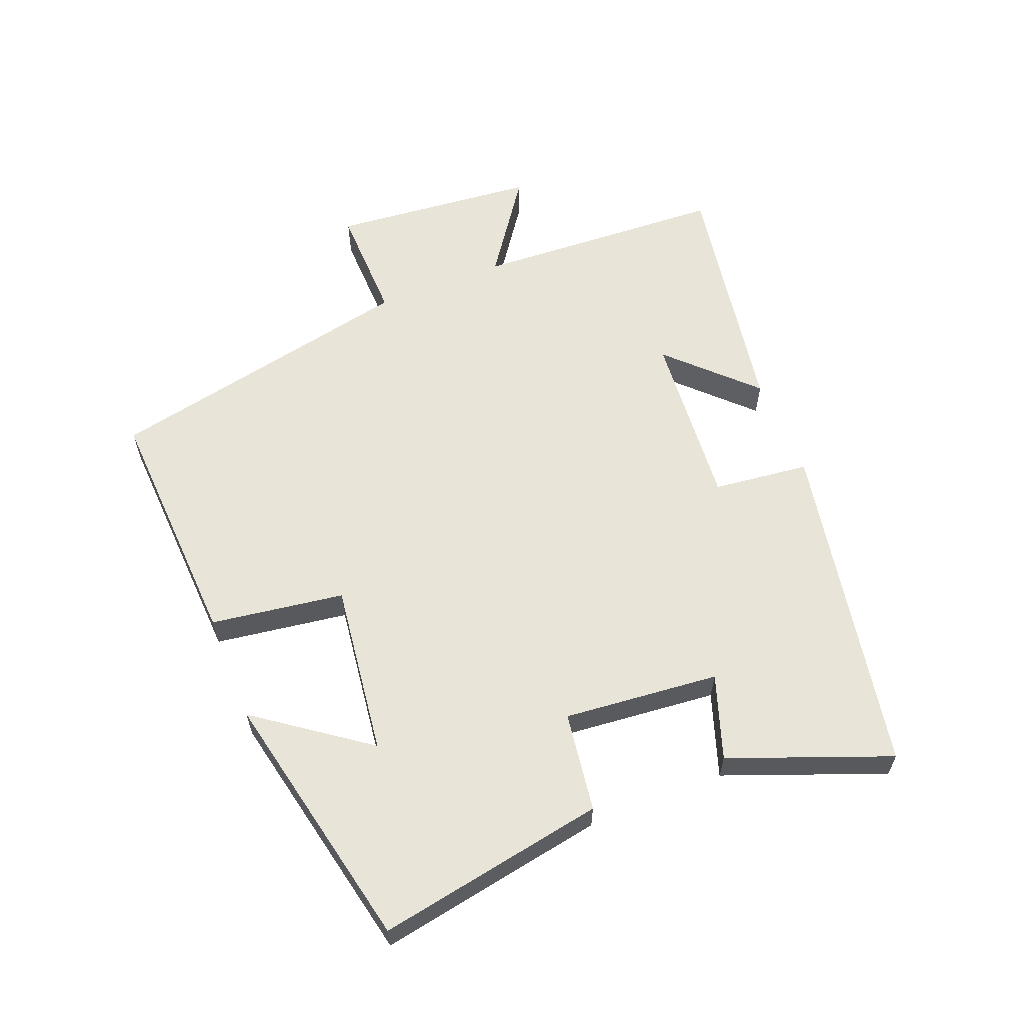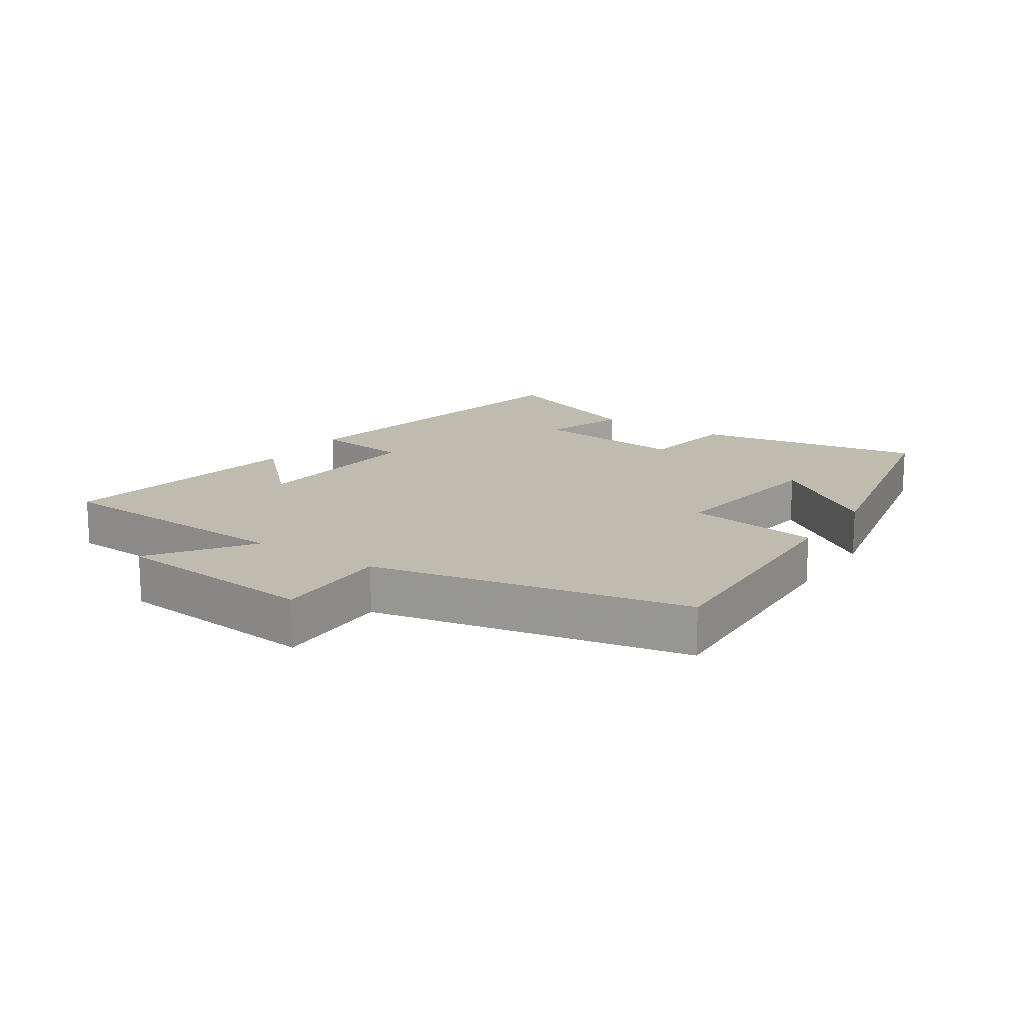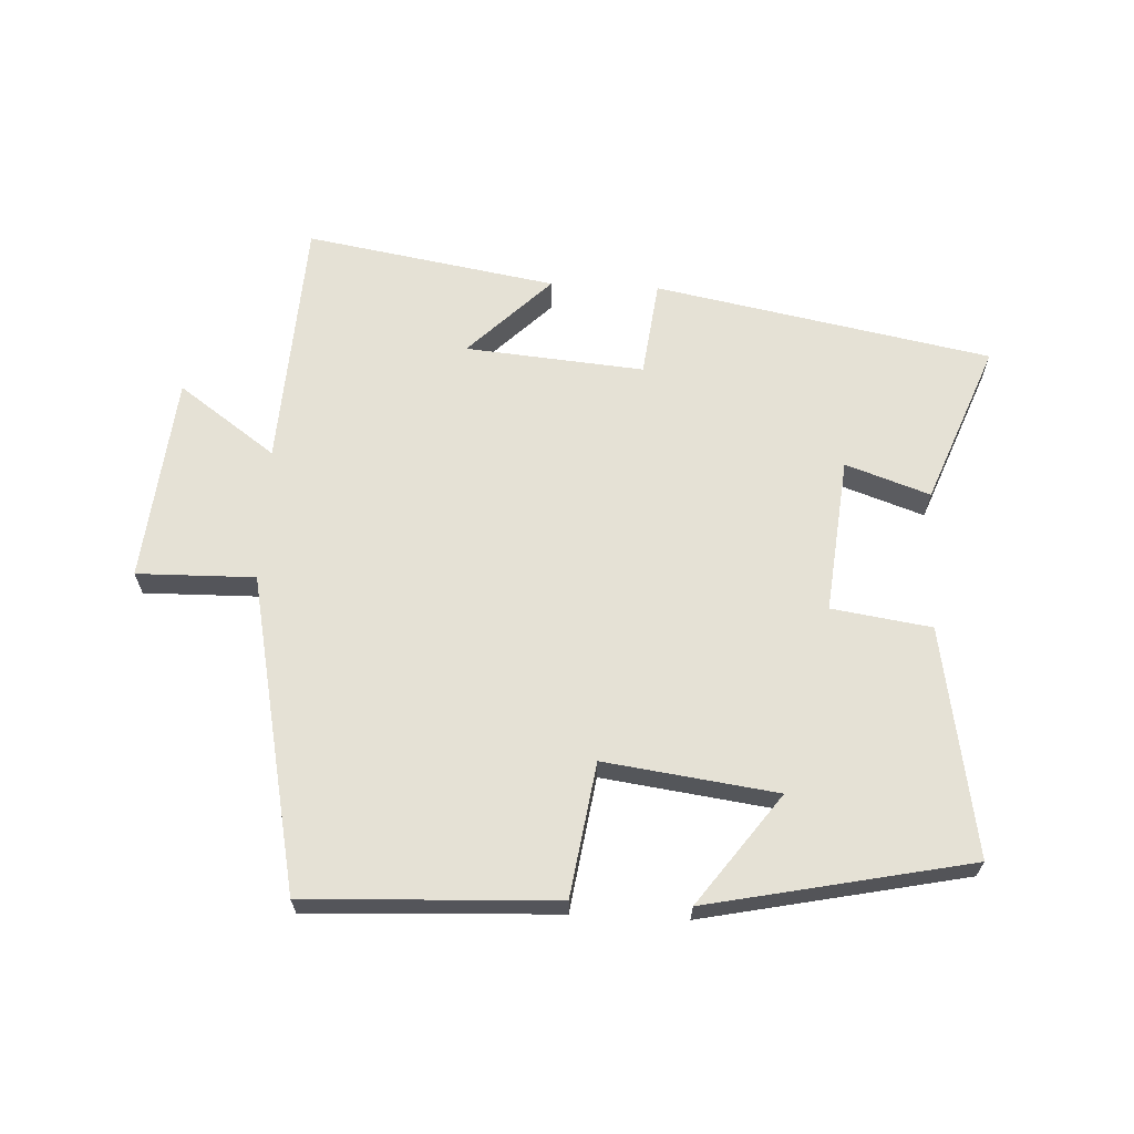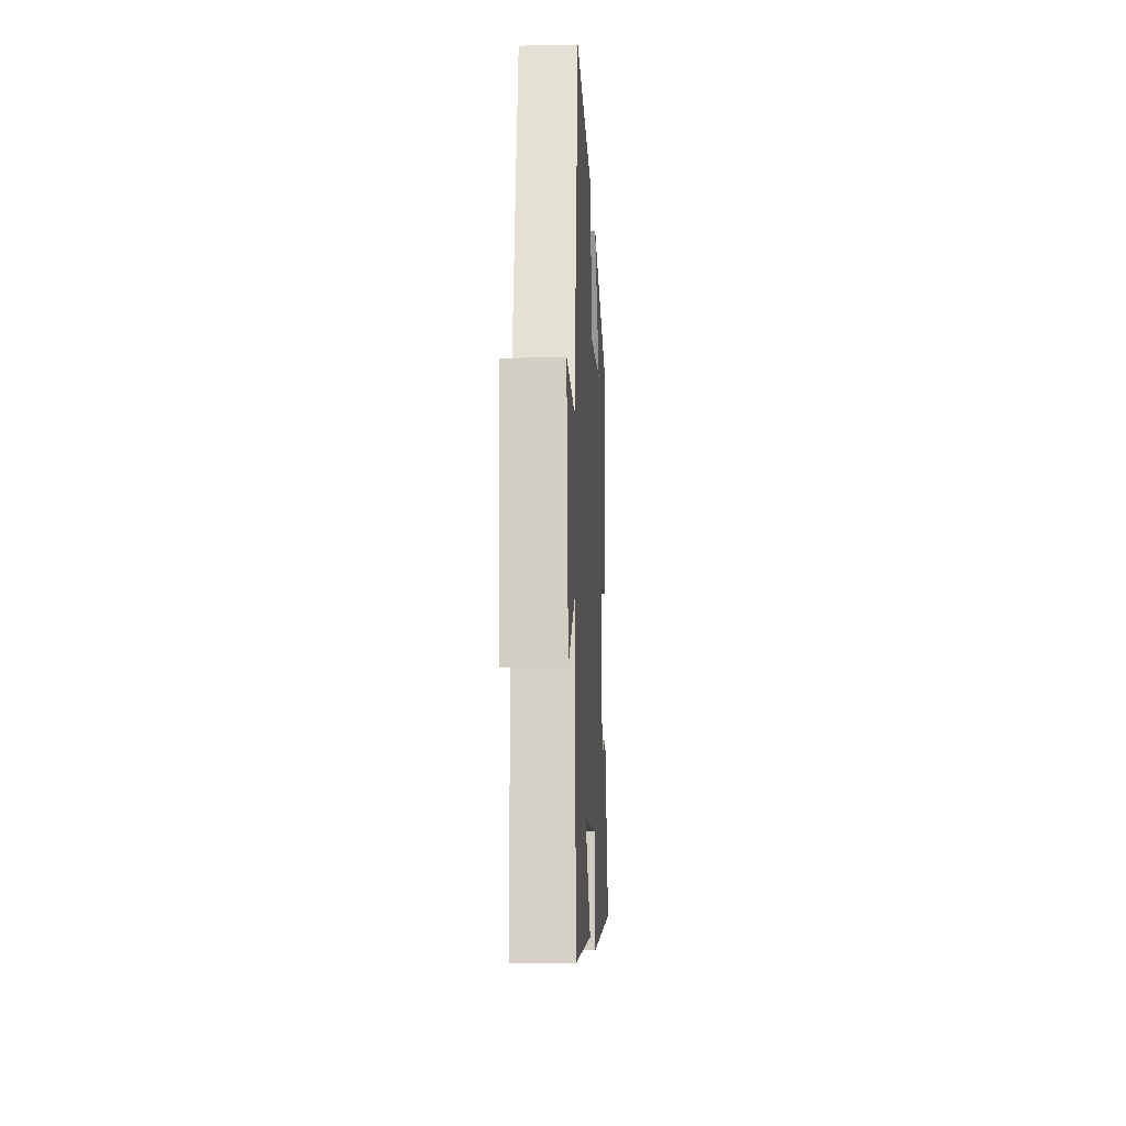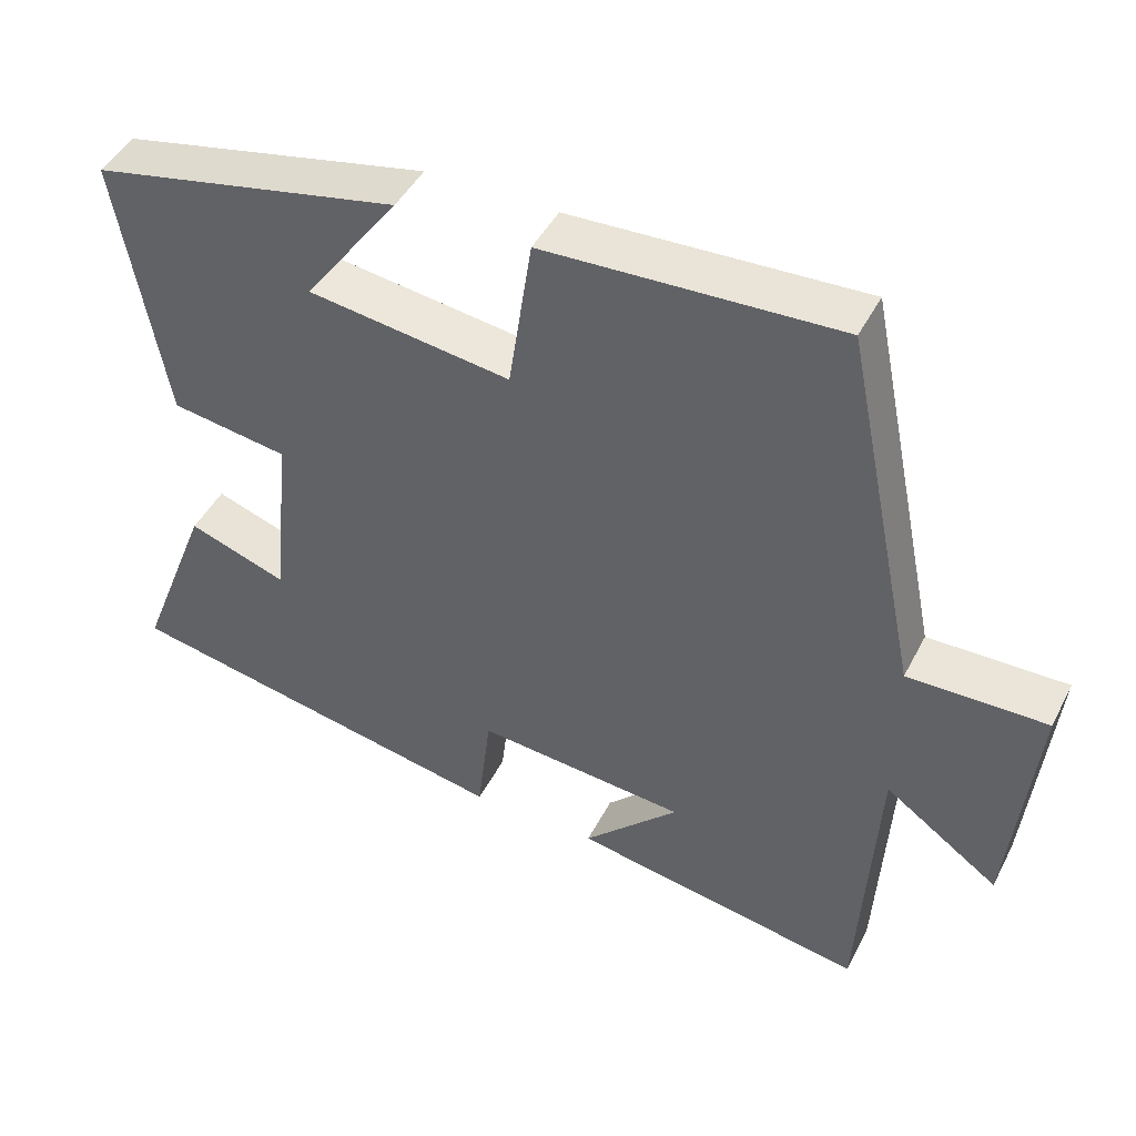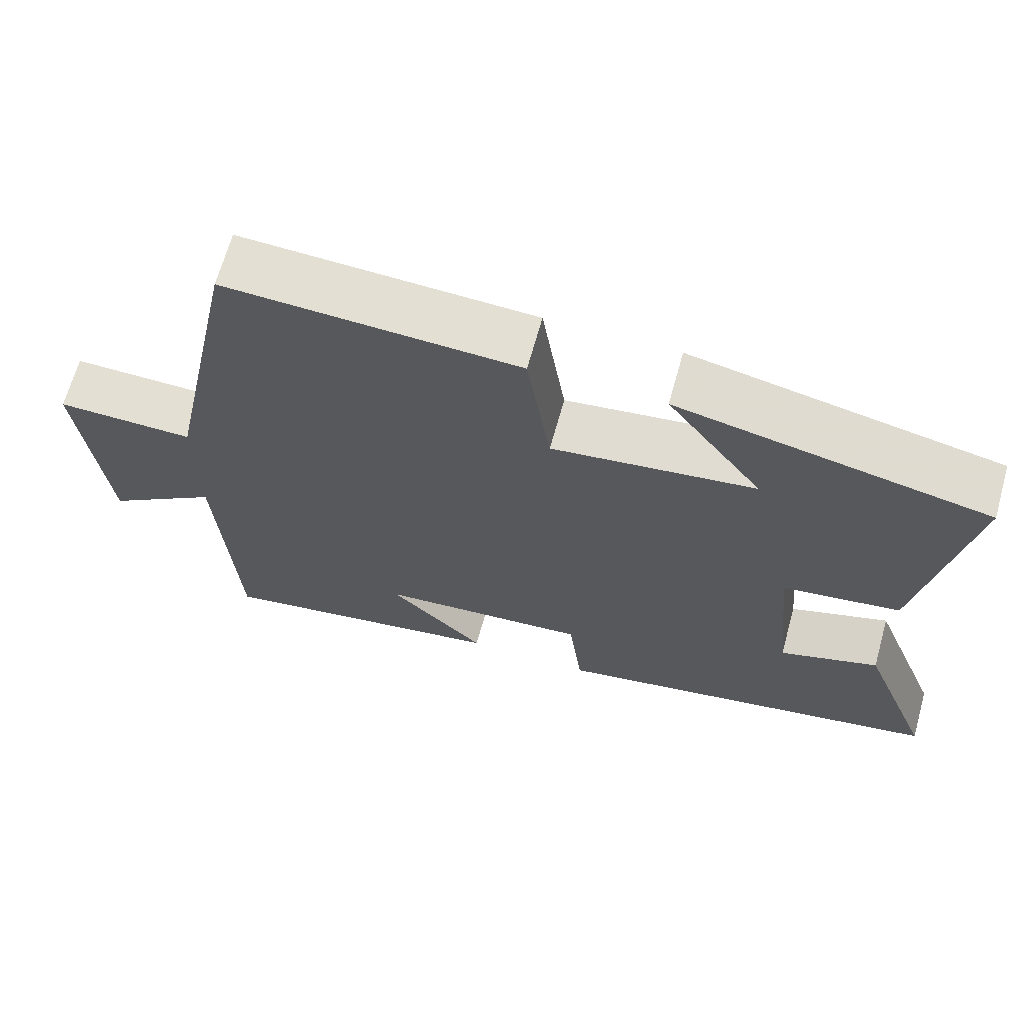
<metadata>
{"format":"obj","ext":"obj","renderer":"f3d","projection":"perspective","resolution":1024,"background":"white","views":[{"elev":60.2,"azim":68.0,"up":"+Y"},{"elev":15.9,"azim":-56.4,"up":"+Y"},{"elev":65.1,"azim":2.8,"up":"+Y"},{"elev":-14.0,"azim":-87.2,"up":"+Z"},{"elev":45.5,"azim":-153.9,"up":"+Z"},{"elev":66.8,"azim":15.6,"up":"+Z"}]}
</metadata>
<code>
v -0.478 0.07 -0.566
v -0.5 0.07 -0.177
v -0.65 0.07 -0.284
v -0.682 0.07 0.034
v -0.5 0.07 0.031
v -0.4 0.07 0.517
v -0.015 0.07 0.5
v 0.016 0.07 0.294
v 0.282 0.07 0.33
v 0.157 0.07 0.5
v 0.562 0.07 0.416
v 0.5 0.07 0.063
v 0.346 0.07 0.04
v 0.37 0.07 -0.2
v 0.5 0.07 -0.155
v 0.596 0.07 -0.401
v 0.077 0.07 -0.5
v 0.059 0.07 -0.351
v -0.217 0.07 -0.375
v -0.091 0.07 -0.5
v -0.478 0 -0.566
v -0.5 0 -0.177
v -0.65 0 -0.284
v -0.682 0 0.034
v -0.5 0 0.031
v -0.4 0 0.517
v -0.015 0 0.5
v 0.016 0 0.294
v 0.282 0 0.33
v 0.157 0 0.5
v 0.562 0 0.416
v 0.5 0 0.063
v 0.346 0 0.04
v 0.37 0 -0.2
v 0.5 0 -0.155
v 0.596 0 -0.401
v 0.077 0 -0.5
v 0.059 0 -0.351
v -0.217 0 -0.375
v -0.091 0 -0.5
f 19 20 1 2
f 18 19 2
f 16 17 18
f 15 16 18
f 14 15 18
f 13 14 18 2
f 11 12 13
f 11 13 2
f 9 10 11
f 9 11 2
f 8 9 2
f 7 8 2
f 6 7 2
f 5 6 2
f 2 3 4 5
f 22 21 40 39
f 22 39 38
f 38 37 36
f 38 36 35
f 38 35 34
f 22 38 34 33
f 33 32 31
f 22 33 31
f 31 30 29
f 22 31 29
f 22 29 28
f 22 28 27
f 22 27 26
f 22 26 25
f 25 24 23 22
f 1 21 22 2
f 2 22 23 3
f 3 23 24 4
f 4 24 25 5
f 5 25 26 6
f 6 26 27 7
f 7 27 28 8
f 8 28 29 9
f 9 29 30 10
f 10 30 31 11
f 11 31 32 12
f 12 32 33 13
f 13 33 34 14
f 14 34 35 15
f 15 35 36 16
f 16 36 37 17
f 17 37 38 18
f 18 38 39 19
f 19 39 40 20
f 20 40 21 1

</code>
